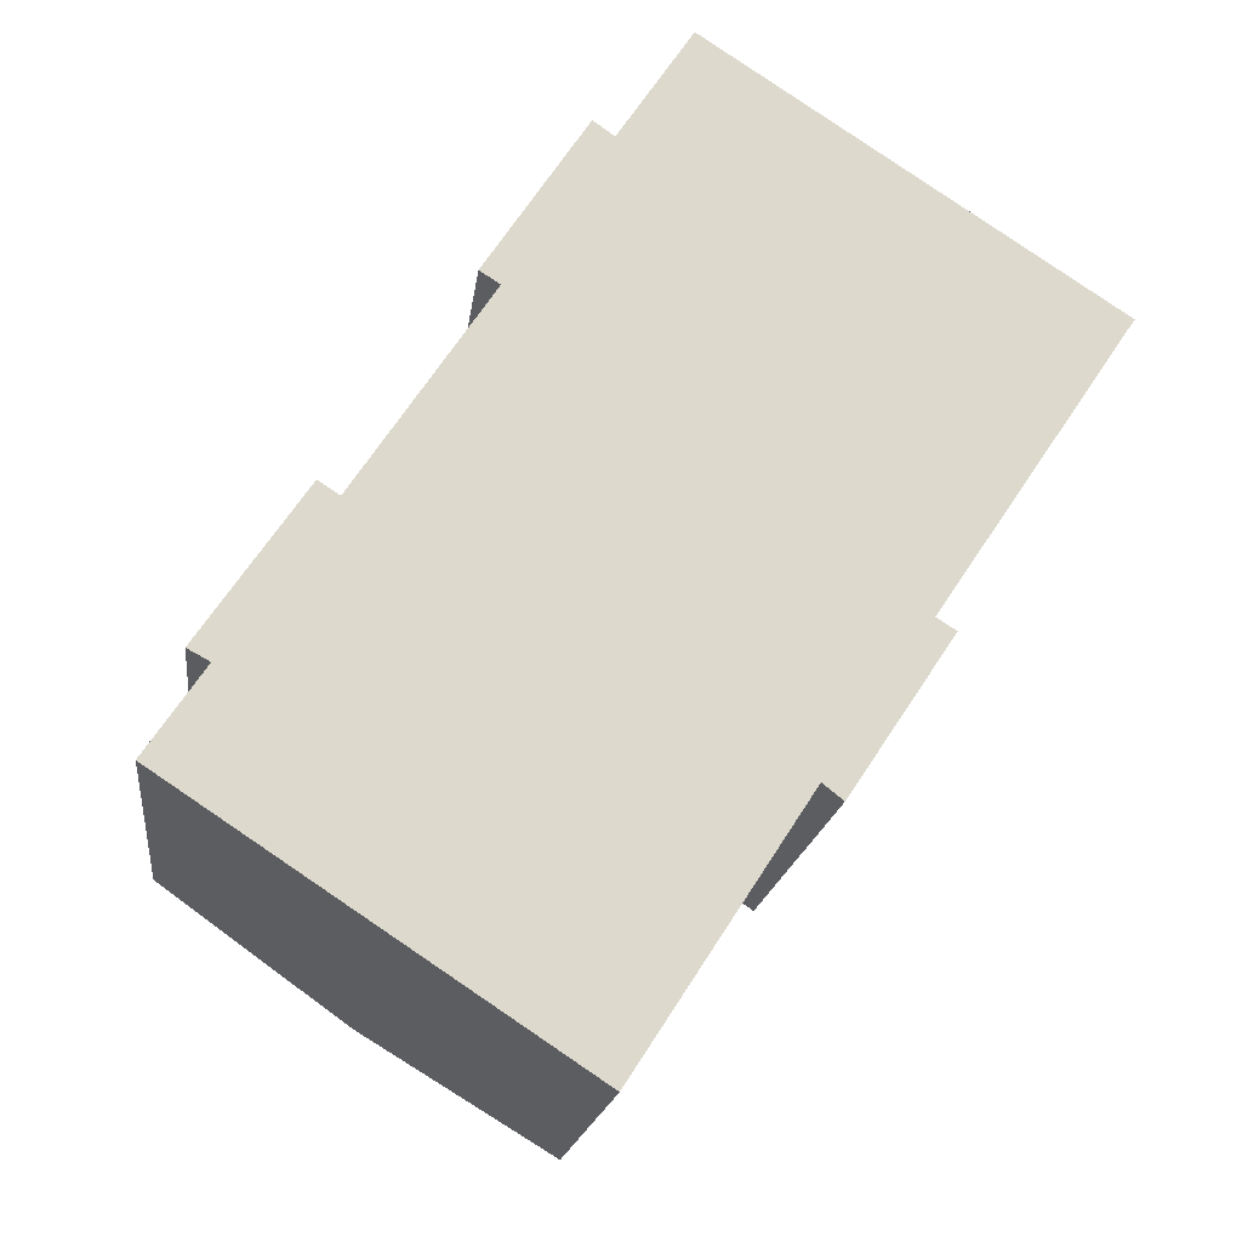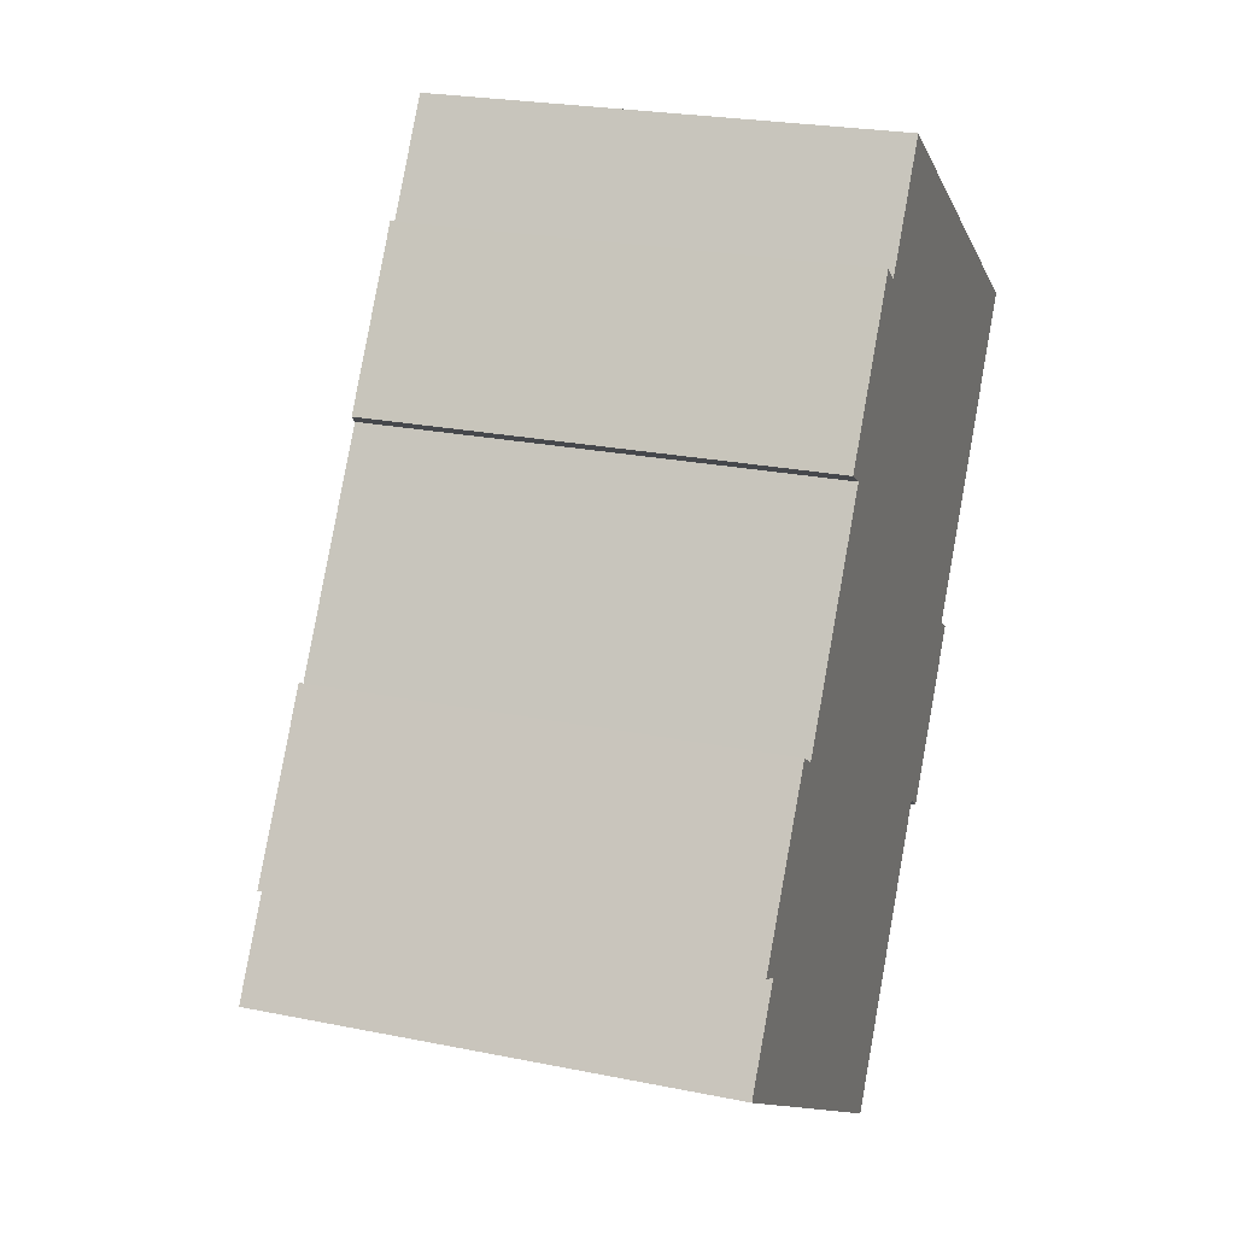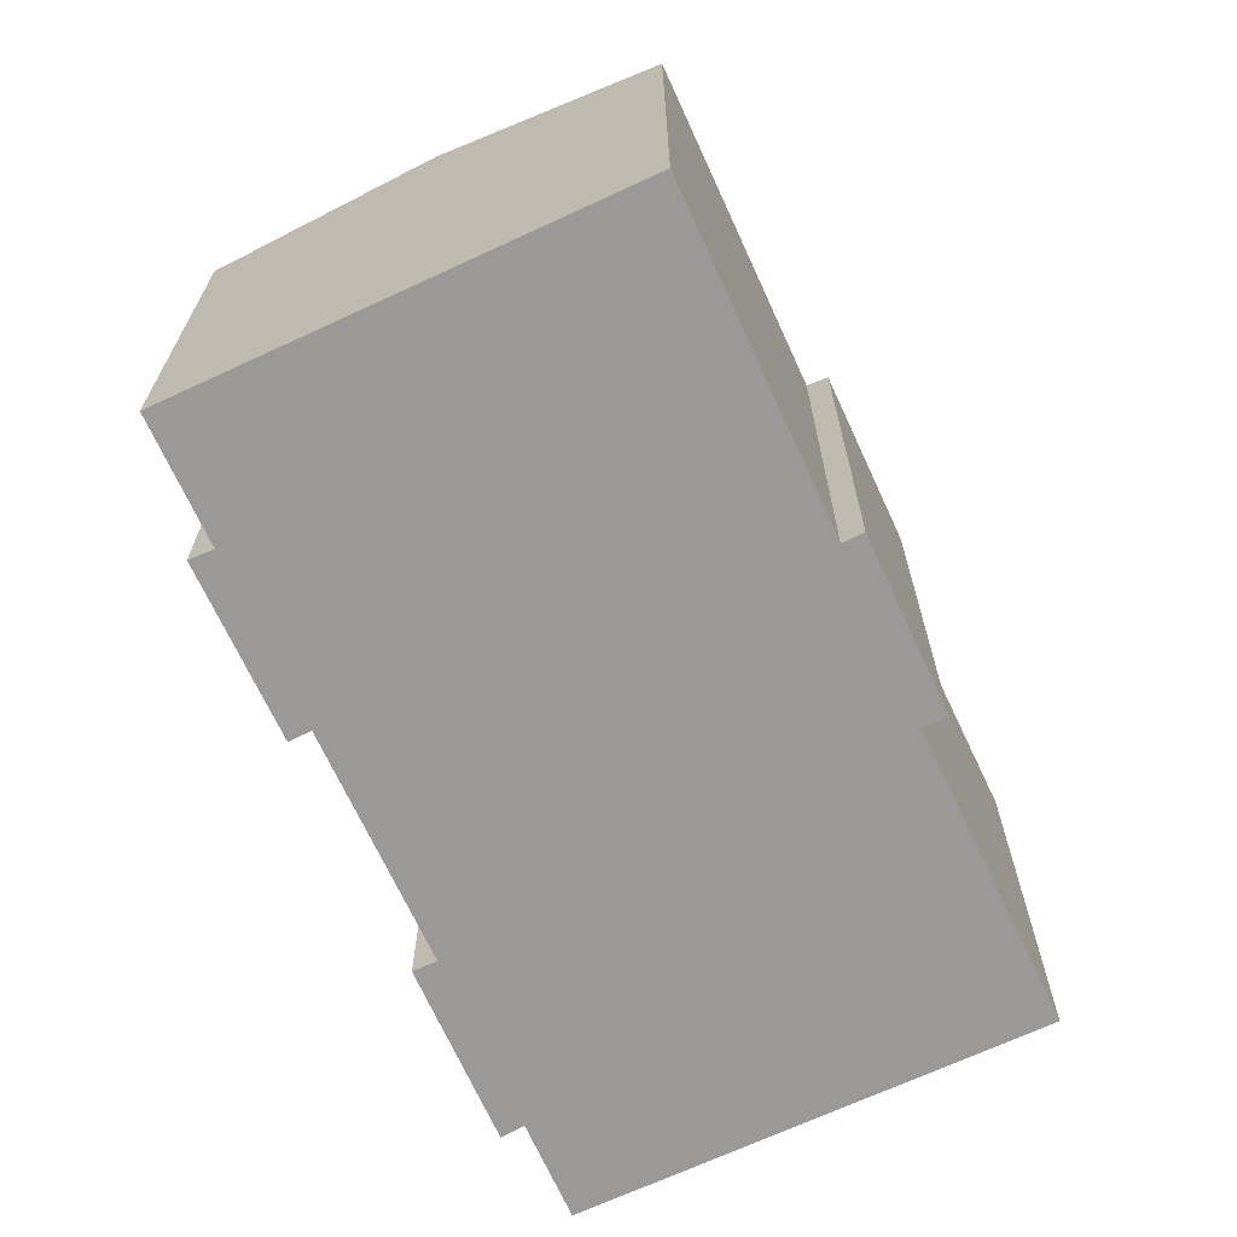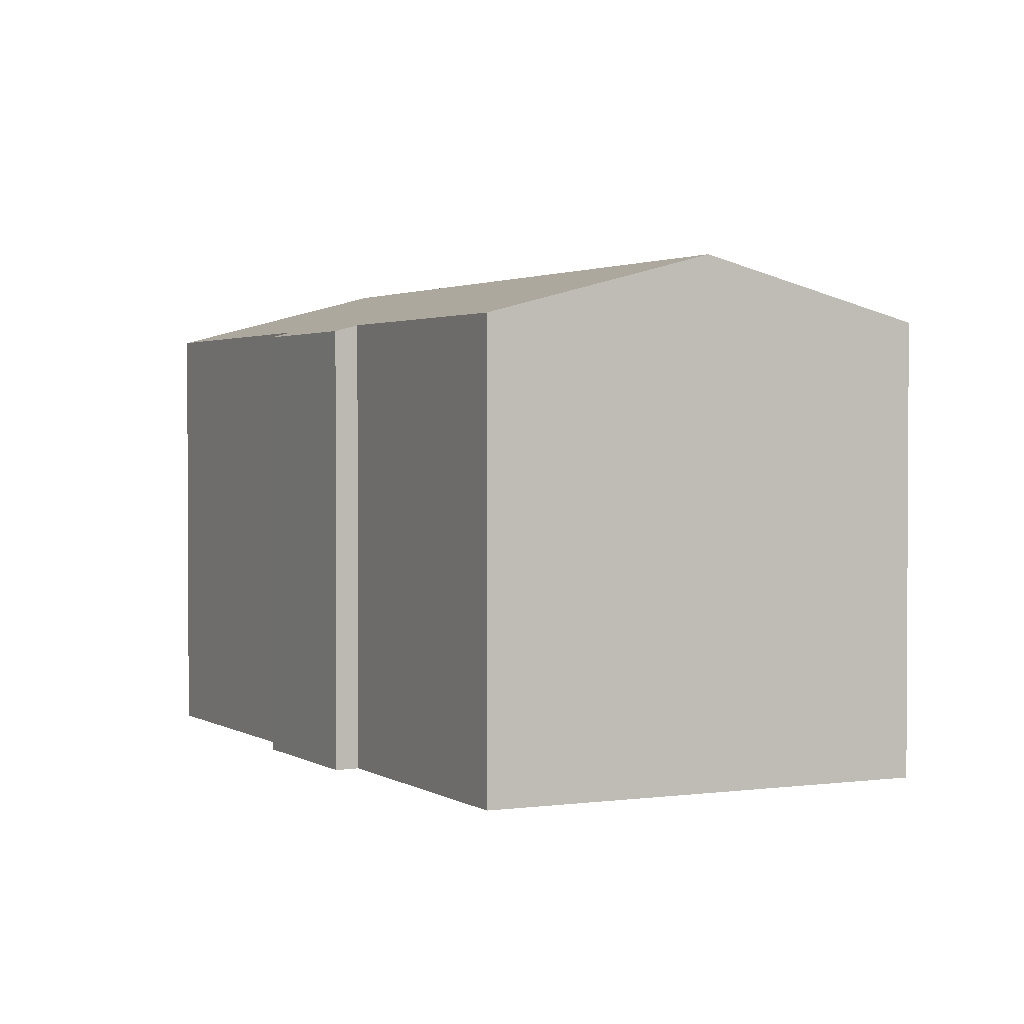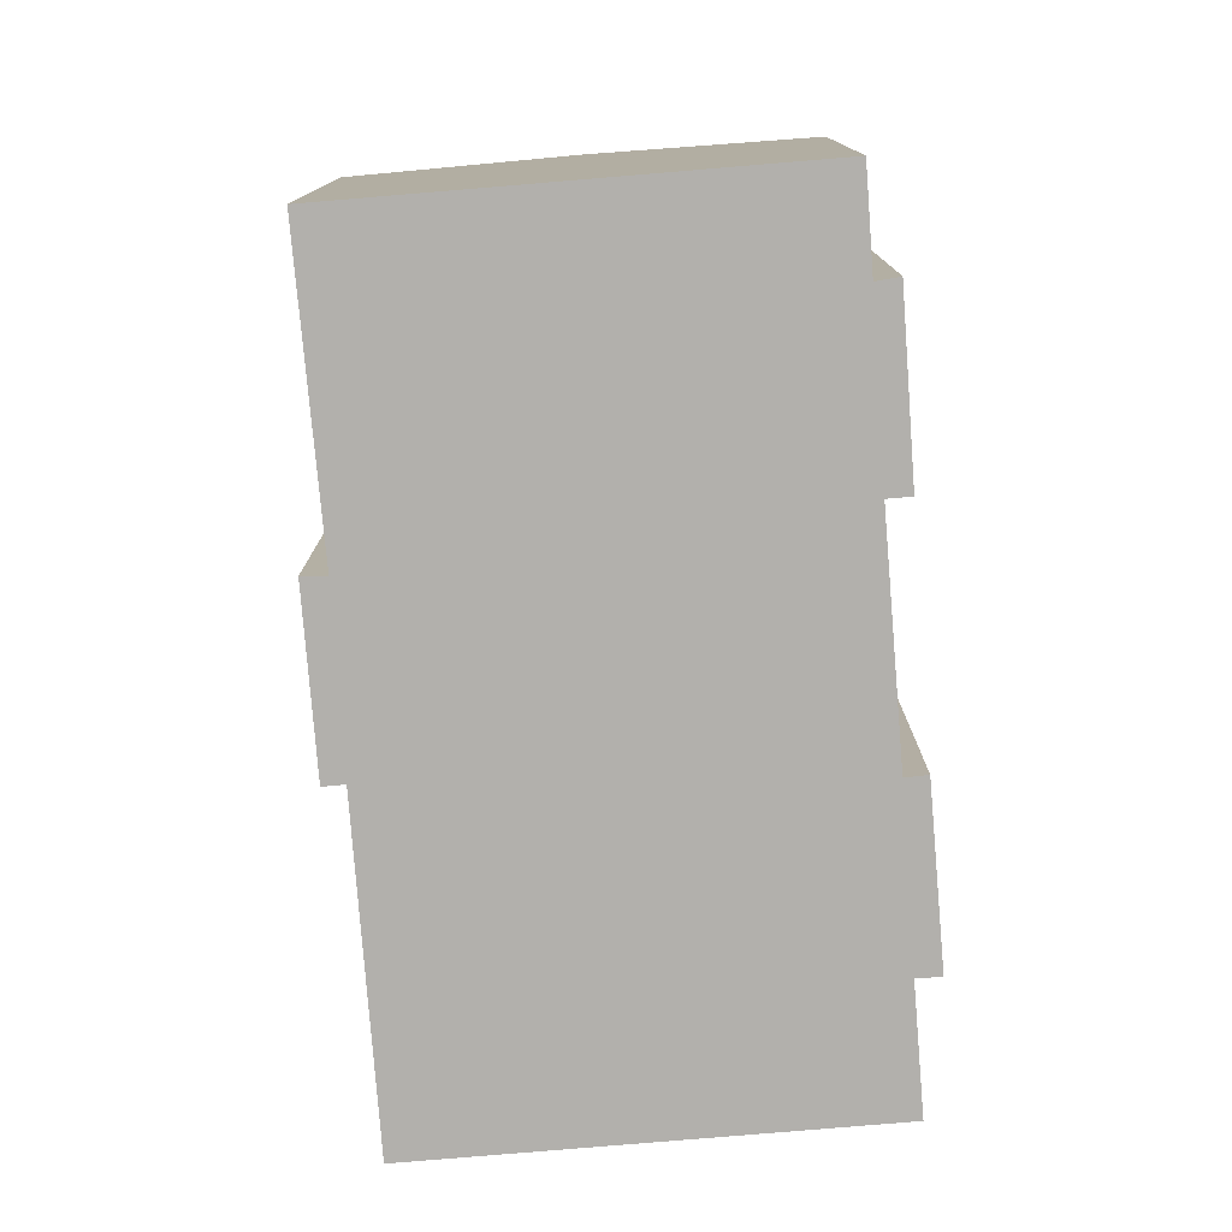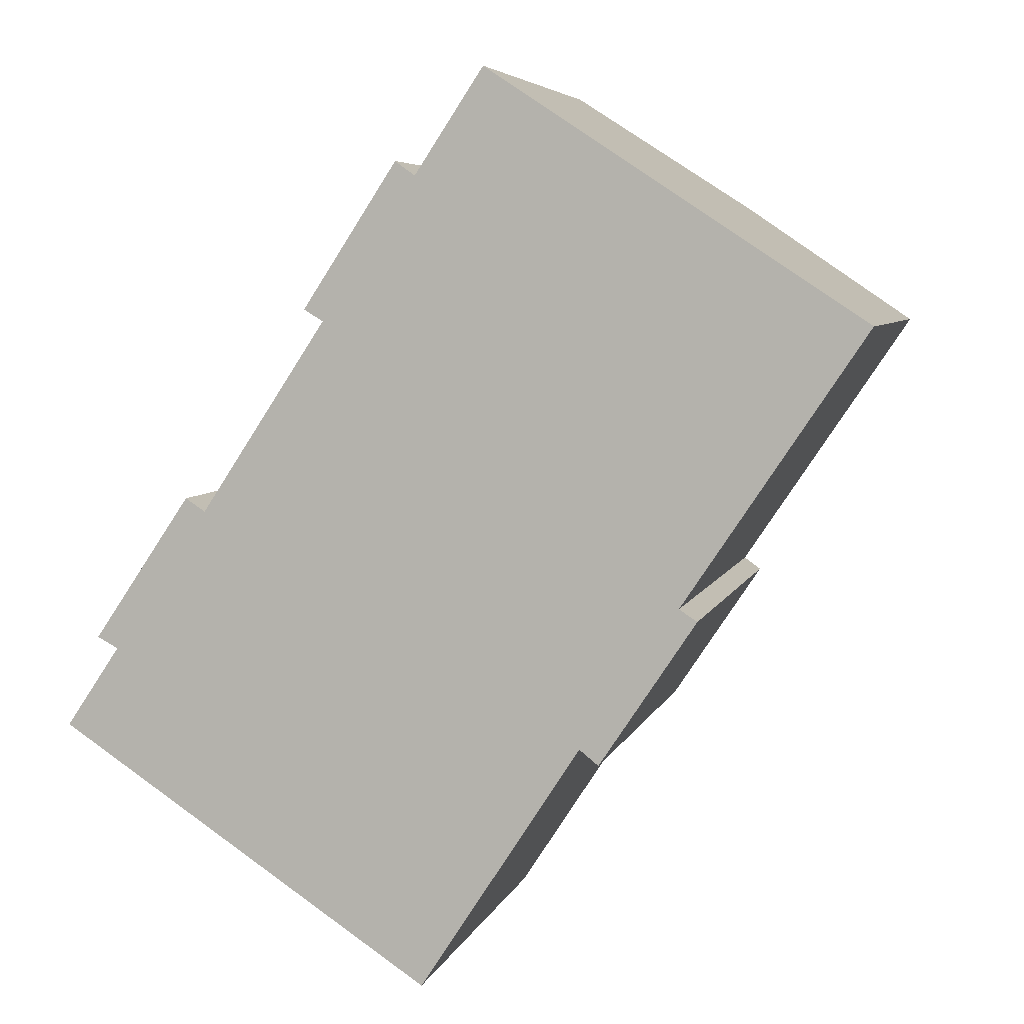
<metadata>
{"format":"obj","ext":"obj","renderer":"f3d","projection":"perspective","resolution":1024,"background":"white","views":[{"elev":-17.4,"azim":-7.1,"up":"+Z"},{"elev":23.9,"azim":-71.3,"up":"+Z"},{"elev":-69.0,"azim":58.3,"up":"+Y"},{"elev":1.9,"azim":-173.2,"up":"+Y"},{"elev":-78.6,"azim":-141.8,"up":"+Y"},{"elev":5.6,"azim":13.9,"up":"+Z"}]}
</metadata>
<code>
v  16.83 13.09 -0.485
v  19.2 13.25 4.251
v  19.75 13.08 3.9
v  16.25 13.27 -0.028
v  23.9 13.49 12.99
v  24.7 13.24 12.46
v  18.96 15.02 16.24
v  5.672 15.02 -3.747
v  11.38 13.25 -7.519
v  10.67 13.09 17.24
v  11.27 13.28 16.81
v  7.819 13.1 12.89
v  8.395 13.27 12.54
v  3.976 13.09 7.151
v  1.647 13.27 2.445
v  1.021 13.08 2.782
v  14.01 13.49 19.5
v  13.34 13.28 19.95
v  7.209 13.28 10.74
v  5.744 13.28 8.526
v  4.576 13.28 6.758
v  0 13.26 8.121e-16
v  1.647 -1.497e-16 2.445
v  0 0 0
v  3.976 -4.379e-16 7.151
v  1.021 -1.703e-16 2.782
v  4.576 -4.138e-16 6.758
v  7.209 -6.579e-16 10.74
v  8.395 -7.677e-16 12.54
v  5.744 -5.221e-16 8.526
v  7.819 -7.895e-16 12.89
v  10.67 -1.056e-15 17.24
v  11.27 -1.03e-15 16.81
v  13.34 -1.221e-15 19.95
v  16.25 1.715e-18 -0.028
v  16.83 2.97e-17 -0.485
v  5.672 2.294e-16 -3.747
v  11.38 4.604e-16 -7.519
v  24.7 -7.632e-16 12.46
v  14.01 -1.194e-15 19.5
v  18.96 -9.945e-16 16.24
v  23.9 -7.954e-16 12.99
v  19.2 -2.603e-16 4.251
v  19.75 -2.388e-16 3.9
g defaultobject
f 1 2 3
f 2 1 4
f 2 5 6
f 5 2 7
f 7 2 8
f 8 2 4
f 8 4 9
f 10 11 12
f 13 12 11
f 14 15 16
f 7 8 17
f 18 17 8
f 11 18 8
f 13 11 8
f 19 13 8
f 20 19 8
f 21 20 8
f 14 21 8
f 15 14 8
f 22 15 8
f 22 23 15
f 23 22 24
f 16 25 14
f 25 16 26
f 27 20 21
f 20 27 19
f 19 27 13
f 13 27 28
f 13 28 29
f 28 27 30
f 31 10 12
f 10 31 32
f 33 18 11
f 18 33 34
f 23 16 15
f 16 23 26
f 29 12 13
f 12 29 31
f 1 35 4
f 35 1 36
f 8 24 22
f 24 8 9
f 24 9 37
f 37 9 38
f 14 27 21
f 27 14 25
f 10 33 11
f 33 10 32
f 34 17 18
f 17 34 7
f 7 34 5
f 5 34 6
f 6 34 39
f 39 34 40
f 39 40 41
f 39 41 42
f 43 3 2
f 3 43 44
f 6 43 2
f 43 6 39
f 3 36 1
f 36 3 44
f 35 9 4
f 9 35 38
f 31 29 32
f 42 43 39
f 43 42 41
f 43 41 40
f 43 40 34
f 43 34 33
f 43 33 32
f 43 32 29
f 43 29 28
f 26 23 25
f 27 35 30
f 35 27 38
f 38 27 25
f 38 25 23
f 38 23 37
f 37 23 24
f 43 36 44
f 36 43 28
f 36 28 30
f 36 30 35

</code>
